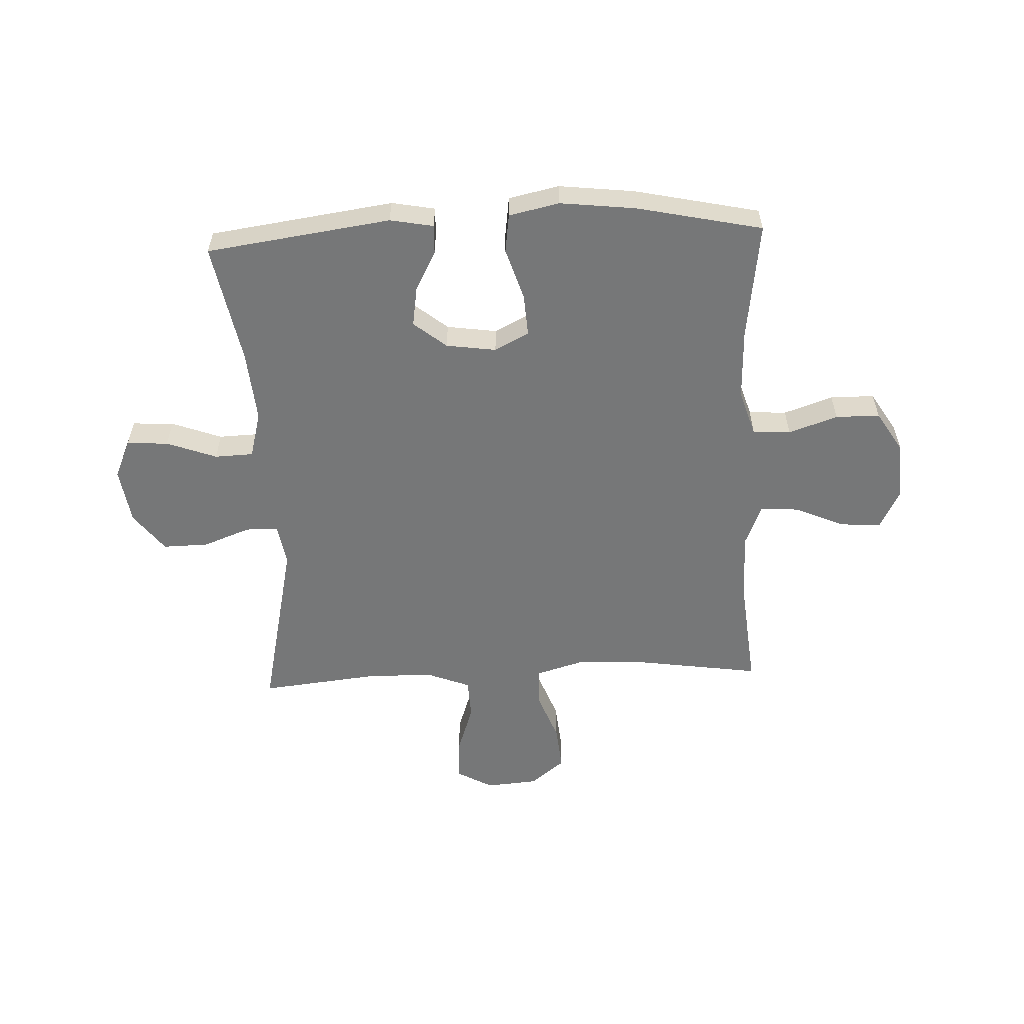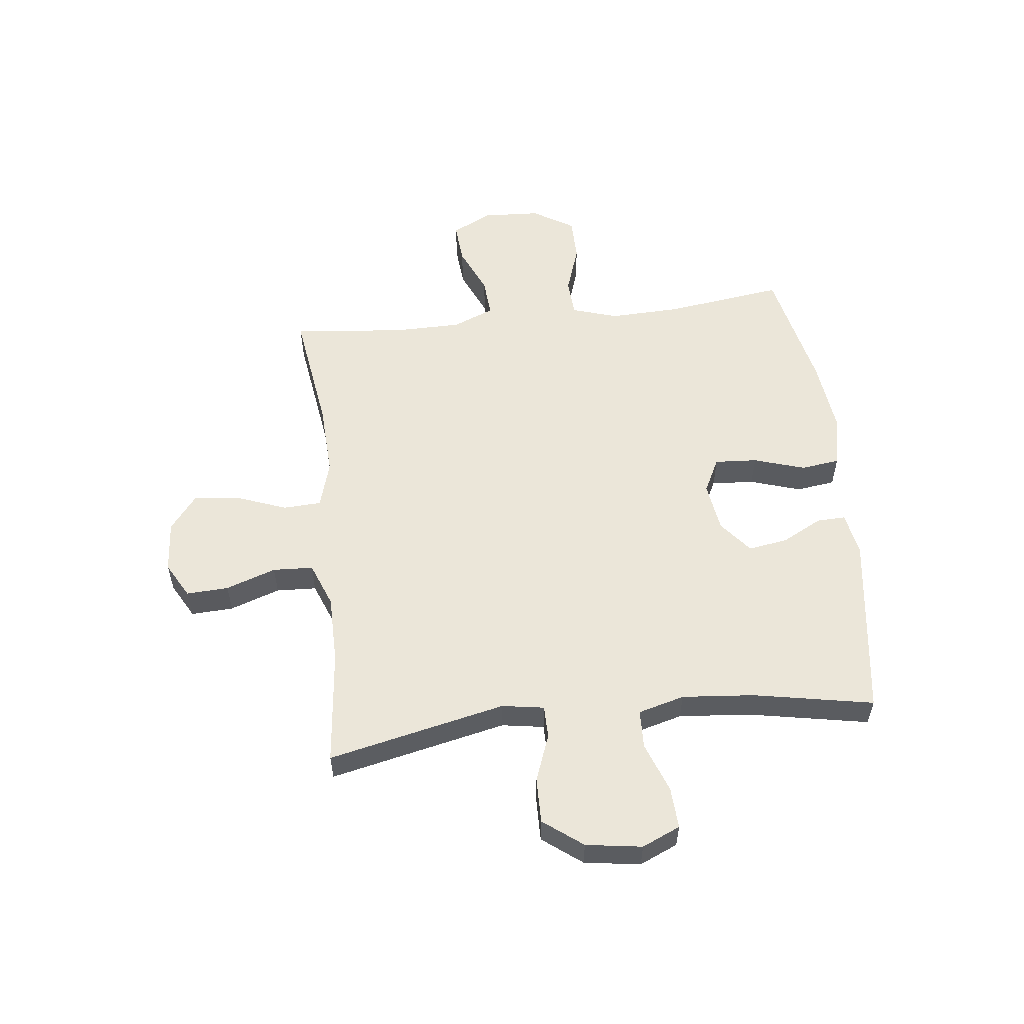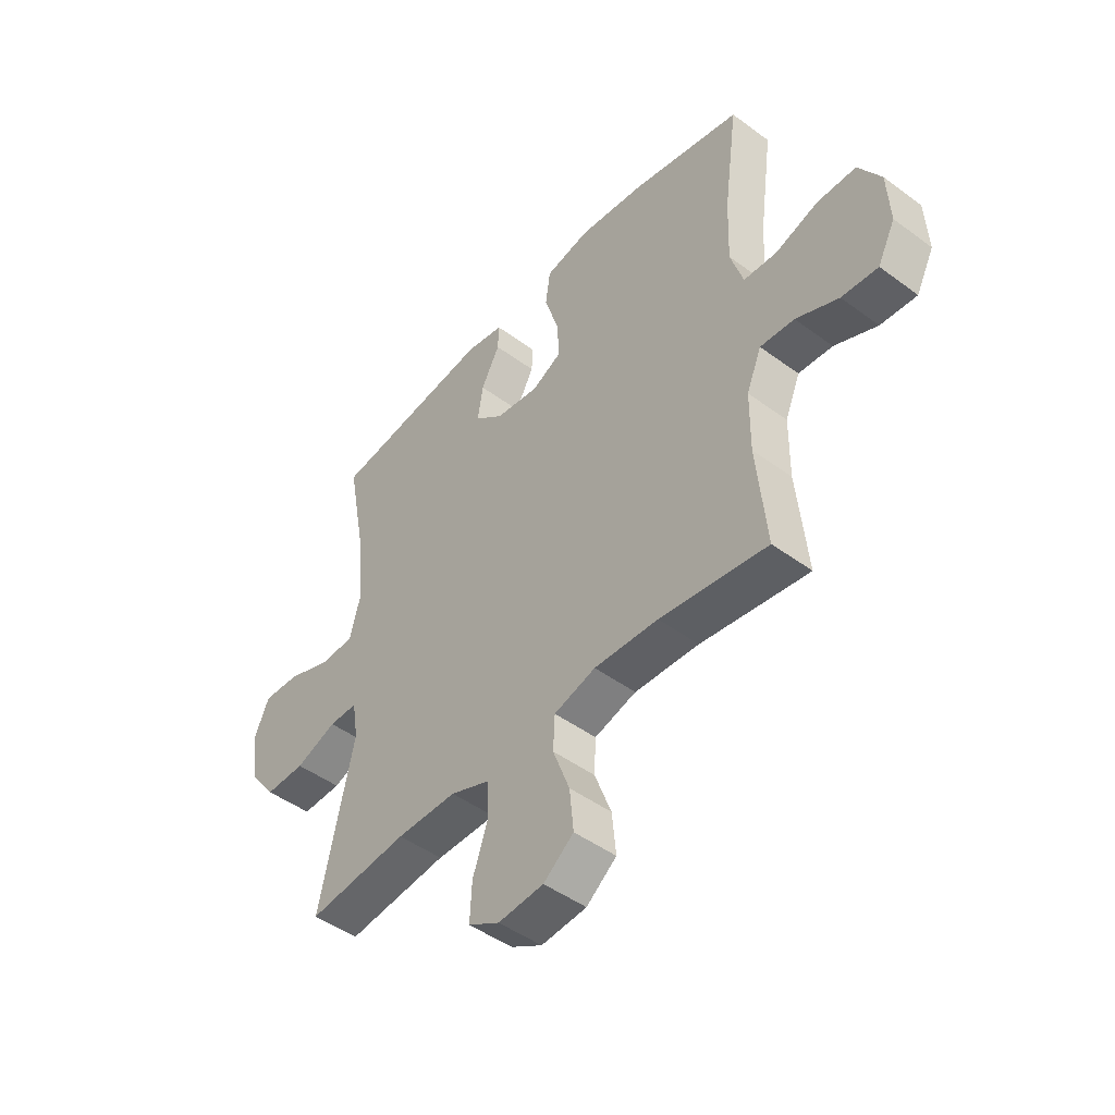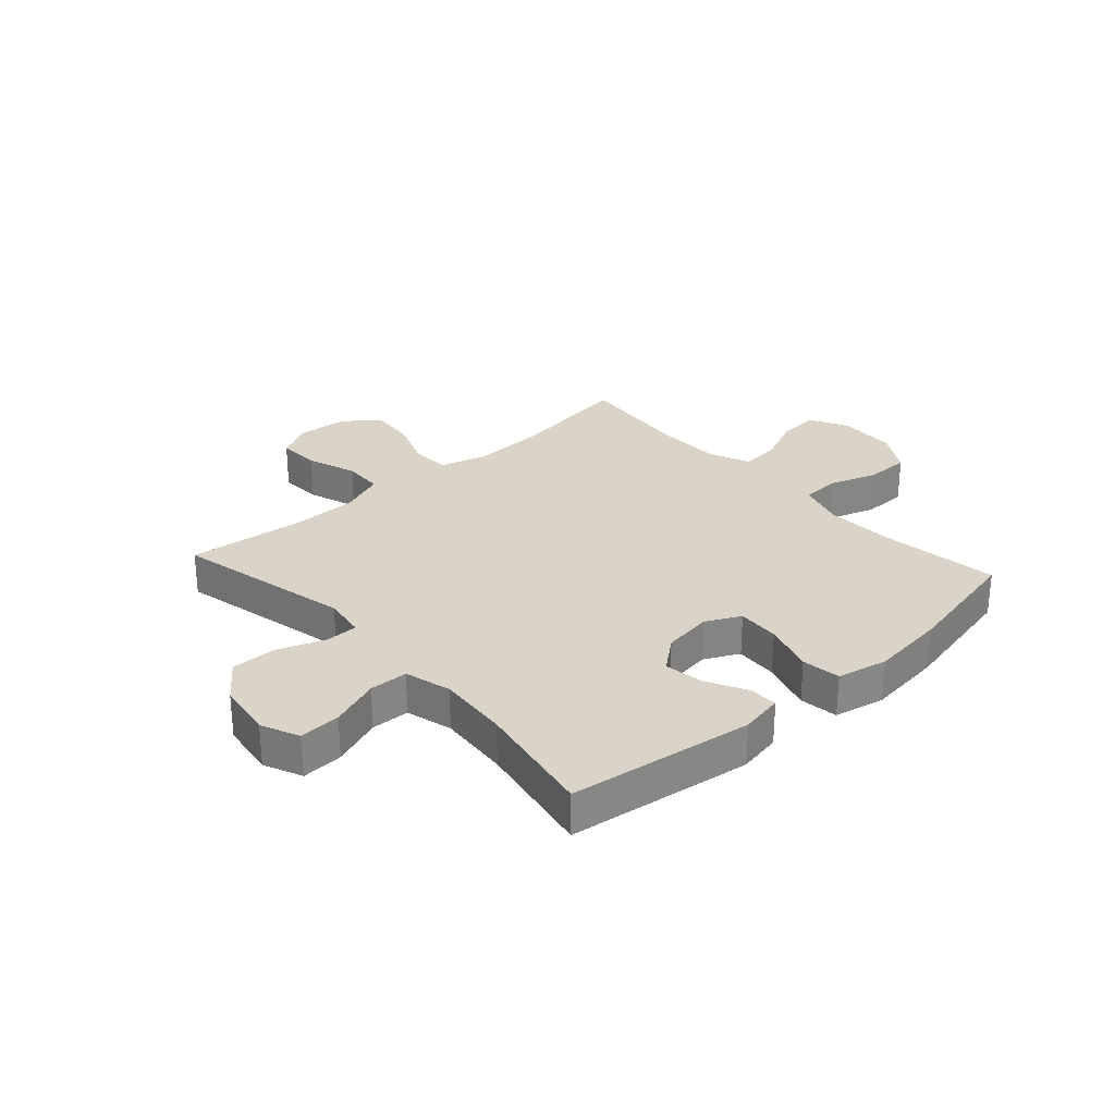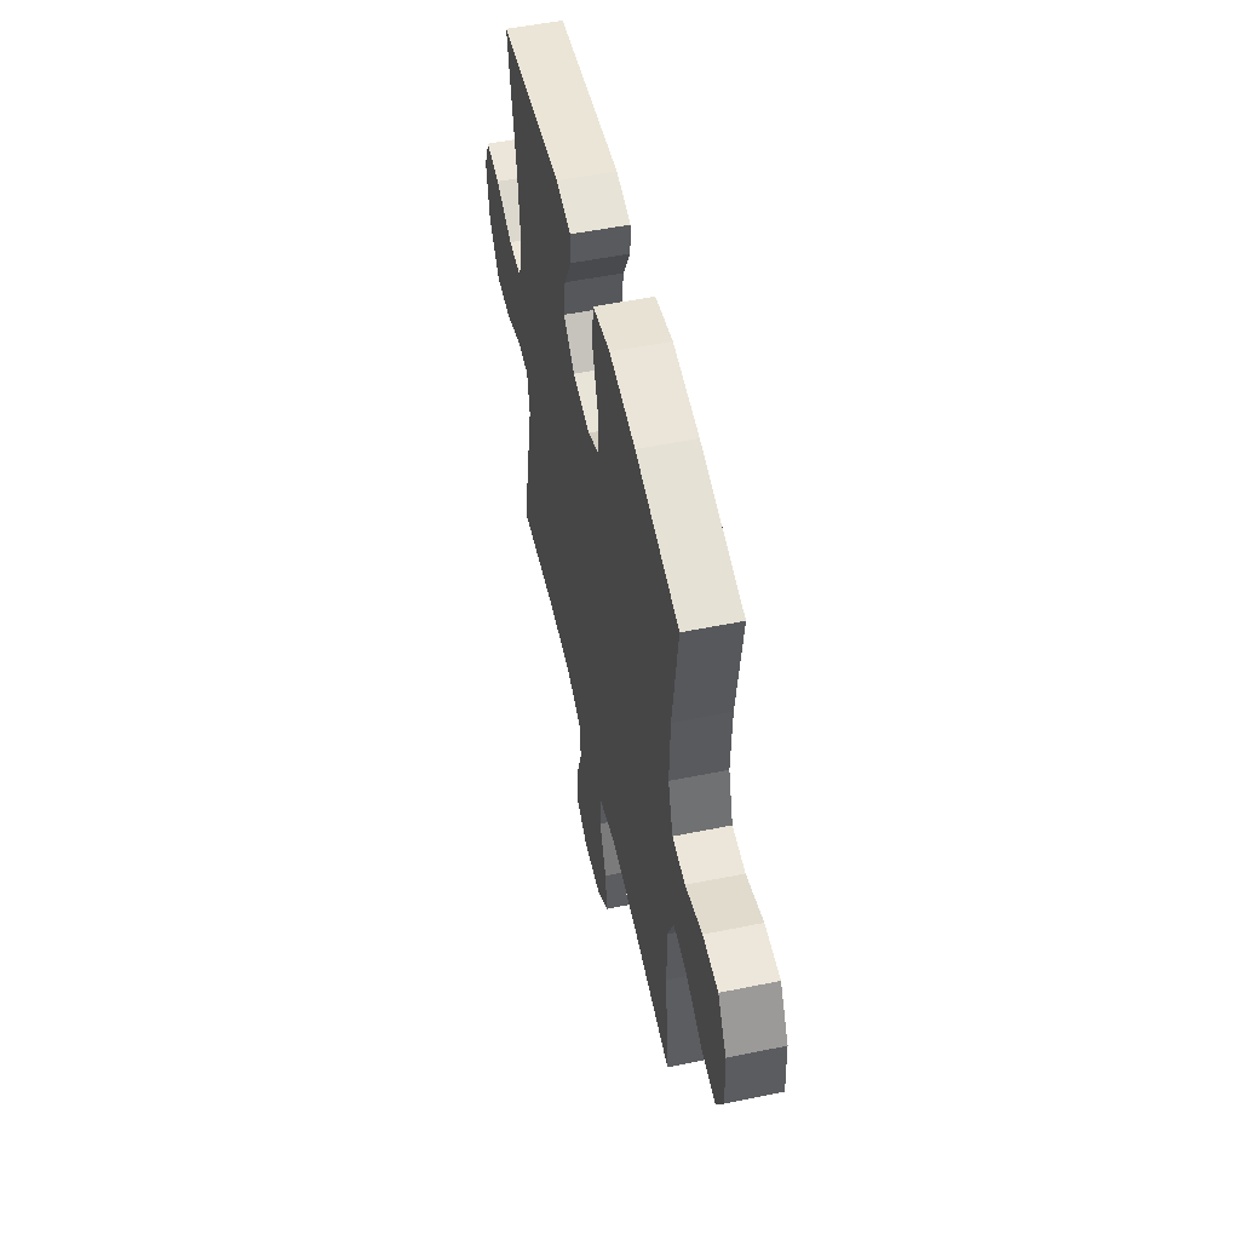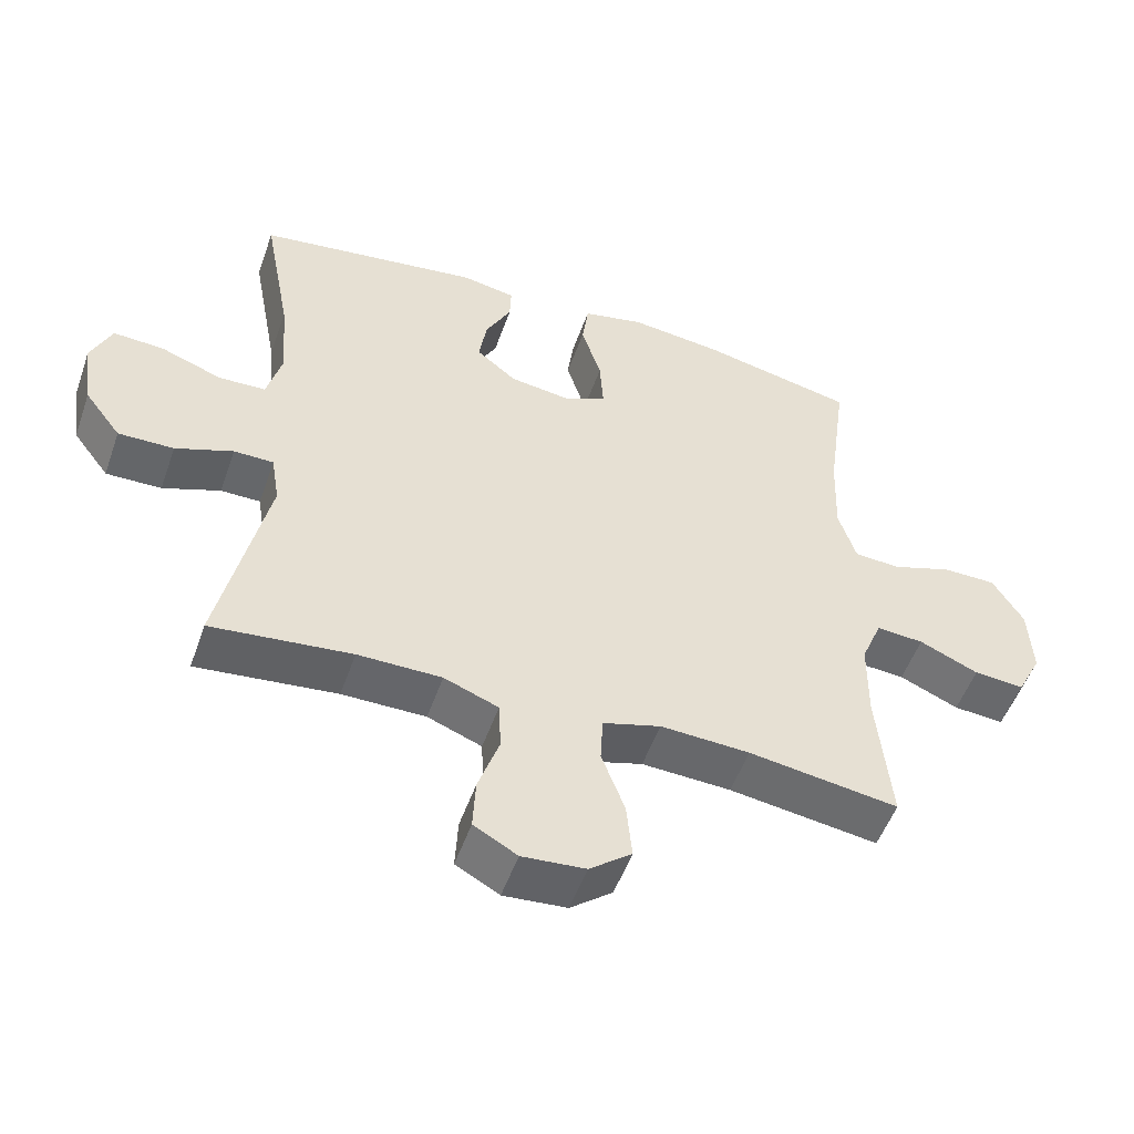
<metadata>
{"format":"obj","ext":"obj","renderer":"f3d","projection":"perspective","resolution":1024,"background":"white","views":[{"elev":-57.0,"azim":2.6,"up":"+Y"},{"elev":55.8,"azim":-96.5,"up":"+Y"},{"elev":-46.8,"azim":50.0,"up":"+Z"},{"elev":28.6,"azim":-42.0,"up":"+Y"},{"elev":53.1,"azim":77.7,"up":"+Z"},{"elev":-51.9,"azim":-19.2,"up":"+Z"}]}
</metadata>
<code>
o path6640
v -0.4739 0.0375 0.3083
v -0.4627 0.0375 0.1785
v -0.4852 0.0375 0.09471
v -0.555 0.0375 0.09222
v -0.6456 0.0375 0.1258
v -0.7207 0.0375 0.13
v -0.7511 0.0375 0.06073
v -0.7362 0.0375 -0.04064
v -0.6825 0.0375 -0.1115
v -0.6002 0.0375 -0.1101
v -0.515 0.0375 -0.0783
v -0.4561 0.0375 -0.0787
v -0.4439 0.0375 -0.155
v -0.5148 0.0375 -0.4757
v -0.307 0.0375 -0.4537
v -0.1829 0.0375 -0.4543
v -0.1023 0.0375 -0.4856
v -0.09892 0.0375 -0.5583
v -0.1301 0.0375 -0.6488
v -0.1341 0.0375 -0.7251
v -0.06959 0.0375 -0.7612
v 0.0238 0.0375 -0.7536
v 0.08611 0.0375 -0.7048
v 0.07811 0.0375 -0.622
v 0.04362 0.0375 -0.5308
v 0.04716 0.0375 -0.4618
v 0.1332 0.0375 -0.4367
v 0.2656 0.0375 -0.4431
v 0.4871 0.0375 -0.4757
v 0.467 0.0375 -0.2708
v 0.4681 0.0375 -0.15
v 0.4988 0.0375 -0.07535
v 0.5691 0.0375 -0.08045
v 0.6566 0.0375 -0.1191
v 0.7311 0.0375 -0.1249
v 0.7676 0.0375 -0.05373
v 0.7622 0.0375 0.05158
v 0.7165 0.0375 0.1262
v 0.6367 0.0375 0.1268
v 0.5479 0.0375 0.09668
v 0.4797 0.0375 0.1007
v 0.4537 0.0375 0.1839
v 0.4582 0.0375 0.3119
v 0.4871 0.0375 0.526
v 0.2603 0.0375 0.575
v 0.1237 0.0375 0.5911
v 0.03238 0.0375 0.5715
v 0.02291 0.0375 0.5016
v 0.05214 0.0375 0.409
v 0.05701 0.0375 0.3319
v -0.005116 0.0375 0.3006
v -0.09534 0.0375 0.3136
v -0.1543 0.0375 0.3614
v -0.1433 0.0375 0.4322
v -0.1051 0.0375 0.5051
v -0.1033 0.0375 0.557
v -0.1816 0.0375 0.5718
v -0.5148 0.0375 0.526
v -0.4739 -0.0375 0.3083
v -0.4627 -0.0375 0.1785
v -0.4852 -0.0375 0.09471
v -0.555 -0.0375 0.09222
v -0.6456 -0.0375 0.1258
v -0.7207 -0.0375 0.13
v -0.7511 -0.0375 0.06073
v -0.7362 -0.0375 -0.04064
v -0.6825 -0.0375 -0.1115
v -0.6002 -0.0375 -0.1101
v -0.515 -0.0375 -0.0783
v -0.4561 -0.0375 -0.0787
v -0.4439 -0.0375 -0.155
v -0.5148 -0.0375 -0.4757
v -0.307 -0.0375 -0.4537
v -0.1829 -0.0375 -0.4543
v -0.1023 -0.0375 -0.4856
v -0.09892 -0.0375 -0.5583
v -0.1301 -0.0375 -0.6488
v -0.1341 -0.0375 -0.7251
v -0.06959 -0.0375 -0.7612
v 0.0238 -0.0375 -0.7536
v 0.08611 -0.0375 -0.7048
v 0.07811 -0.0375 -0.622
v 0.04362 -0.0375 -0.5308
v 0.04716 -0.0375 -0.4618
v 0.1332 -0.0375 -0.4367
v 0.2656 -0.0375 -0.4431
v 0.4871 -0.0375 -0.4757
v 0.467 -0.0375 -0.2708
v 0.4681 -0.0375 -0.15
v 0.4988 -0.0375 -0.07535
v 0.5691 -0.0375 -0.08045
v 0.6566 -0.0375 -0.1191
v 0.7311 -0.0375 -0.1249
v 0.7676 -0.0375 -0.05373
v 0.7622 -0.0375 0.05158
v 0.7165 -0.0375 0.1262
v 0.6367 -0.0375 0.1268
v 0.5479 -0.0375 0.09668
v 0.4797 -0.0375 0.1007
v 0.4537 -0.0375 0.1839
v 0.4582 -0.0375 0.3119
v 0.4871 -0.0375 0.526
v 0.2603 -0.0375 0.575
v 0.1237 -0.0375 0.5911
v 0.03238 -0.0375 0.5715
v 0.02291 -0.0375 0.5016
v 0.05214 -0.0375 0.409
v 0.05701 -0.0375 0.3319
v -0.005116 -0.0375 0.3006
v -0.09534 -0.0375 0.3136
v -0.1543 -0.0375 0.3614
v -0.1433 -0.0375 0.4322
v -0.1051 -0.0375 0.5051
v -0.1033 -0.0375 0.557
v -0.1816 -0.0375 0.5718
v -0.5148 -0.0375 0.526
v -0.1341 0.0375 -0.7251
v -0.1341 0.0375 -0.7251
v -0.06959 0.0375 -0.7612
v 0.0238 0.0375 -0.7536
v 0.08611 0.0375 -0.7048
v -0.1301 0.0375 -0.6488
v 0.07811 0.0375 -0.622
v -0.09892 0.0375 -0.5583
v 0.04362 0.0375 -0.5308
v -0.1023 0.0375 -0.4856
v -0.1023 0.0375 -0.4856
v 0.04716 0.0375 -0.4618
v 0.04716 0.0375 -0.4618
v -0.1829 0.0375 -0.4543
v -0.5148 0.0375 -0.4757
v -0.5148 0.0375 -0.4757
v -0.307 0.0375 -0.4537
v 0.1332 0.0375 -0.4367
v 0.2656 0.0375 -0.4431
v 0.4871 0.0375 -0.4757
v 0.4871 0.0375 -0.4757
v 0.467 0.0375 -0.2708
v -0.4439 0.0375 -0.155
v 0.4681 0.0375 -0.15
v -0.4561 0.0375 -0.0787
v -0.4561 0.0375 -0.0787
v 0.4988 0.0375 -0.07535
v 0.4988 0.0375 -0.07535
v 0.6566 0.0375 -0.1191
v 0.7311 0.0375 -0.1249
v 0.7311 0.0375 -0.1249
v 0.7676 0.0375 -0.05373
v 0.5691 0.0375 -0.08045
v -0.7362 0.0375 -0.04064
v -0.6825 0.0375 -0.1115
v -0.6002 0.0375 -0.1101
v -0.515 0.0375 -0.0783
v 0.7622 0.0375 0.05158
v -0.7511 0.0375 0.06073
v 0.7165 0.0375 0.1262
v -0.7207 0.0375 0.13
v -0.7207 0.0375 0.13
v -0.6456 0.0375 0.1258
v -0.555 0.0375 0.09222
v -0.4852 0.0375 0.09471
v -0.4852 0.0375 0.09471
v -0.4627 0.0375 0.1785
v 0.5479 0.0375 0.09668
v 0.4797 0.0375 0.1007
v 0.4797 0.0375 0.1007
v 0.6367 0.0375 0.1268
v 0.4537 0.0375 0.1839
v -0.4739 0.0375 0.3083
v 0.4582 0.0375 0.3119
v -0.005116 0.0375 0.3006
v -0.09534 0.0375 0.3136
v 0.05701 0.0375 0.3319
v 0.05701 0.0375 0.3319
v -0.1543 0.0375 0.3614
v 0.05214 0.0375 0.409
v -0.1433 0.0375 0.4322
v 0.02291 0.0375 0.5016
v -0.1051 0.0375 0.5051
v -0.5148 0.0375 0.526
v -0.5148 0.0375 0.526
v 0.4871 0.0375 0.526
v 0.4871 0.0375 0.526
v 0.03238 0.0375 0.5715
v 0.03238 0.0375 0.5715
v -0.1033 0.0375 0.557
v -0.1033 0.0375 0.557
v 0.2603 0.0375 0.575
v -0.1816 0.0375 0.5718
v 0.1237 0.0375 0.5911
v -0.1341 -0.0375 -0.7251
v -0.1341 -0.0375 -0.7251
v -0.06959 -0.0375 -0.7612
v 0.0238 -0.0375 -0.7536
v 0.08611 -0.0375 -0.7048
v -0.1301 -0.0375 -0.6488
v 0.07811 -0.0375 -0.622
v -0.09892 -0.0375 -0.5583
v 0.04362 -0.0375 -0.5308
v -0.1023 -0.0375 -0.4856
v -0.1023 -0.0375 -0.4856
v 0.04716 -0.0375 -0.4618
v 0.04716 -0.0375 -0.4618
v -0.1829 -0.0375 -0.4543
v -0.5148 -0.0375 -0.4757
v -0.5148 -0.0375 -0.4757
v -0.307 -0.0375 -0.4537
v 0.1332 -0.0375 -0.4367
v 0.2656 -0.0375 -0.4431
v 0.4871 -0.0375 -0.4757
v 0.4871 -0.0375 -0.4757
v 0.467 -0.0375 -0.2708
v -0.4439 -0.0375 -0.155
v 0.4681 -0.0375 -0.15
v -0.4561 -0.0375 -0.0787
v -0.4561 -0.0375 -0.0787
v 0.4988 -0.0375 -0.07535
v 0.4988 -0.0375 -0.07535
v 0.6566 -0.0375 -0.1191
v 0.7311 -0.0375 -0.1249
v 0.7311 -0.0375 -0.1249
v 0.7676 -0.0375 -0.05373
v 0.5691 -0.0375 -0.08045
v -0.7362 -0.0375 -0.04064
v -0.6825 -0.0375 -0.1115
v -0.6002 -0.0375 -0.1101
v -0.515 -0.0375 -0.0783
v 0.7622 -0.0375 0.05158
v -0.7511 -0.0375 0.06073
v 0.7165 -0.0375 0.1262
v -0.7207 -0.0375 0.13
v -0.7207 -0.0375 0.13
v -0.6456 -0.0375 0.1258
v -0.555 -0.0375 0.09222
v -0.4852 -0.0375 0.09471
v -0.4852 -0.0375 0.09471
v -0.4627 -0.0375 0.1785
v 0.5479 -0.0375 0.09668
v 0.4797 -0.0375 0.1007
v 0.4797 -0.0375 0.1007
v 0.6367 -0.0375 0.1268
v 0.4537 -0.0375 0.1839
v -0.4739 -0.0375 0.3083
v 0.4582 -0.0375 0.3119
v -0.005116 -0.0375 0.3006
v -0.09534 -0.0375 0.3136
v 0.05701 -0.0375 0.3319
v 0.05701 -0.0375 0.3319
v -0.1543 -0.0375 0.3614
v 0.05214 -0.0375 0.409
v -0.1433 -0.0375 0.4322
v 0.02291 -0.0375 0.5016
v -0.1051 -0.0375 0.5051
v -0.5148 -0.0375 0.526
v -0.5148 -0.0375 0.526
v 0.4871 -0.0375 0.526
v 0.4871 -0.0375 0.526
v 0.03238 -0.0375 0.5715
v 0.03238 -0.0375 0.5715
v -0.1033 -0.0375 0.557
v -0.1033 -0.0375 0.557
v 0.2603 -0.0375 0.575
v -0.1816 -0.0375 0.5718
v 0.1237 -0.0375 0.5911
f 238 223 241
f 217 223 238
f 228 219 222
f 264 250 262
f 204 200 202
f 234 224 226
f 213 245 215
f 193 194 196
f 208 214 245
f 244 247 242
f 222 219 220
f 196 197 198
f 227 234 226
f 215 235 227
f 243 251 254
f 263 251 253
f 225 226 224
f 233 224 234
f 214 209 212
f 237 249 243
f 239 214 217
f 191 193 196
f 241 223 228
f 198 199 200
f 254 251 263
f 209 214 208
f 196 194 197
f 239 217 238
f 249 251 243
f 263 253 260
f 262 247 244
f 207 213 205
f 239 245 214
f 213 204 245
f 246 215 245
f 245 239 247
f 195 197 194
f 204 202 245
f 241 228 230
f 235 246 237
f 234 227 235
f 262 244 256
f 200 199 202
f 242 247 239
f 252 264 258
f 250 264 252
f 199 198 197
f 235 215 246
f 223 219 228
f 231 229 233
f 237 246 249
f 212 209 210
f 202 208 245
f 247 262 250
f 229 224 233
f 204 213 207
f 118 21 79 192
f 21 22 80 79
f 22 23 81 80
f 19 20 78 77
f 23 24 82 81
f 18 19 77 76
f 24 25 83 82
f 127 18 76 201
f 25 129 203 83
f 16 17 75 74
f 132 15 73 206
f 26 27 85 84
f 28 137 211 86
f 15 16 74 73
f 27 28 86 85
f 29 30 88 87
f 13 14 72 71
f 30 31 89 88
f 142 13 71 216
f 31 144 218 89
f 34 147 221 92
f 35 36 94 93
f 33 34 92 91
f 8 9 67 66
f 9 10 68 67
f 10 11 69 68
f 32 33 91 90
f 11 12 70 69
f 36 37 95 94
f 7 8 66 65
f 37 38 96 95
f 158 7 65 232
f 5 6 64 63
f 4 5 63 62
f 162 4 62 236
f 2 3 61 60
f 40 166 240 98
f 39 40 98 97
f 38 39 97 96
f 41 42 100 99
f 1 2 60 59
f 42 43 101 100
f 51 52 110 109
f 174 51 109 248
f 52 53 111 110
f 49 50 108 107
f 53 54 112 111
f 48 49 107 106
f 54 55 113 112
f 181 1 59 255
f 43 183 257 101
f 185 48 106 259
f 55 187 261 113
f 44 45 103 102
f 57 58 116 115
f 56 57 115 114
f 46 47 105 104
f 45 46 104 103
f 164 167 149
f 143 164 149
f 154 148 145
f 190 188 176
f 130 128 126
f 160 152 150
f 139 141 171
f 119 122 120
f 134 171 140
f 170 168 173
f 148 146 145
f 122 124 123
f 153 152 160
f 141 153 161
f 169 180 177
f 189 179 177
f 151 150 152
f 159 160 150
f 140 138 135
f 163 169 175
f 165 143 140
f 117 122 119
f 167 154 149
f 124 126 125
f 180 189 177
f 135 134 140
f 122 123 120
f 165 164 143
f 175 169 177
f 189 186 179
f 188 170 173
f 133 131 139
f 165 140 171
f 139 171 130
f 172 171 141
f 171 173 165
f 121 120 123
f 130 171 128
f 167 156 154
f 161 163 172
f 160 161 153
f 188 182 170
f 126 128 125
f 168 165 173
f 178 184 190
f 176 178 190
f 125 123 124
f 161 172 141
f 149 154 145
f 157 159 155
f 163 175 172
f 138 136 135
f 128 171 134
f 173 176 188
f 155 159 150
f 130 133 139

</code>
